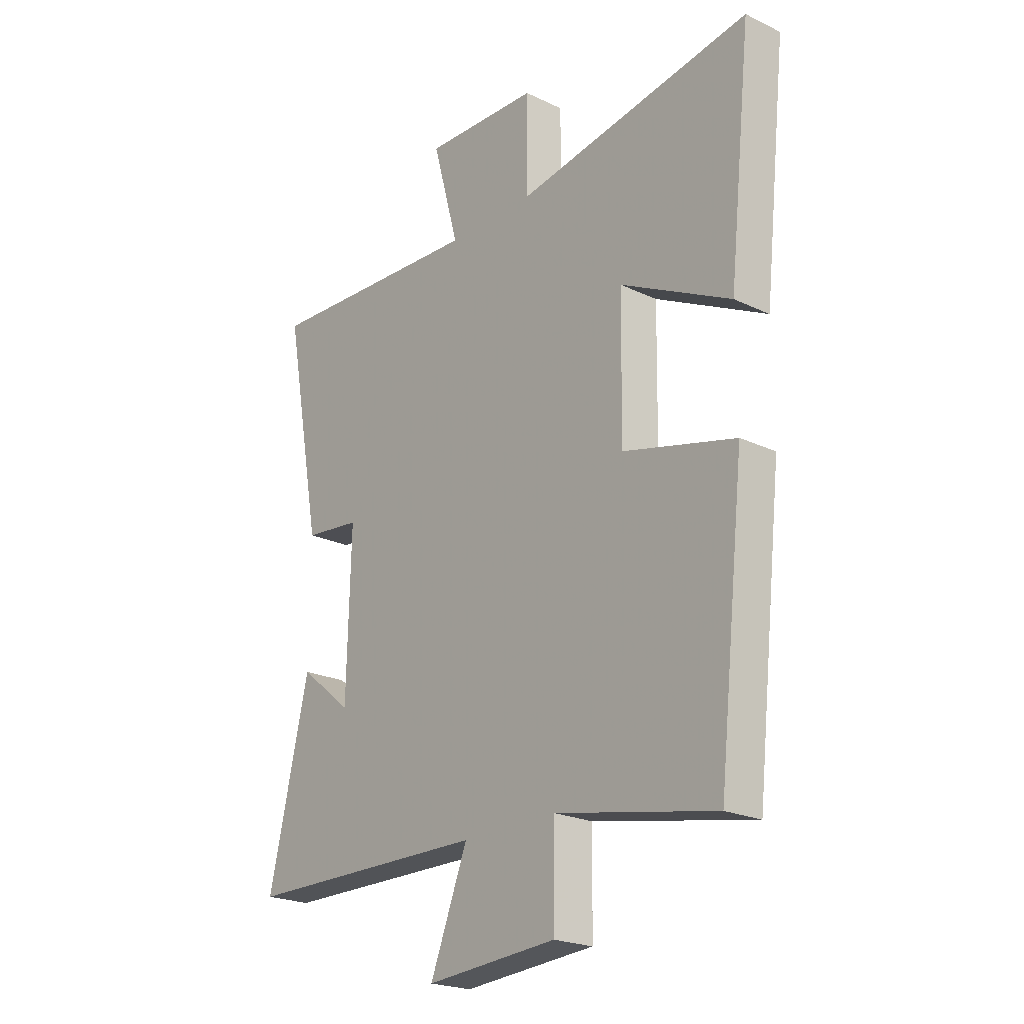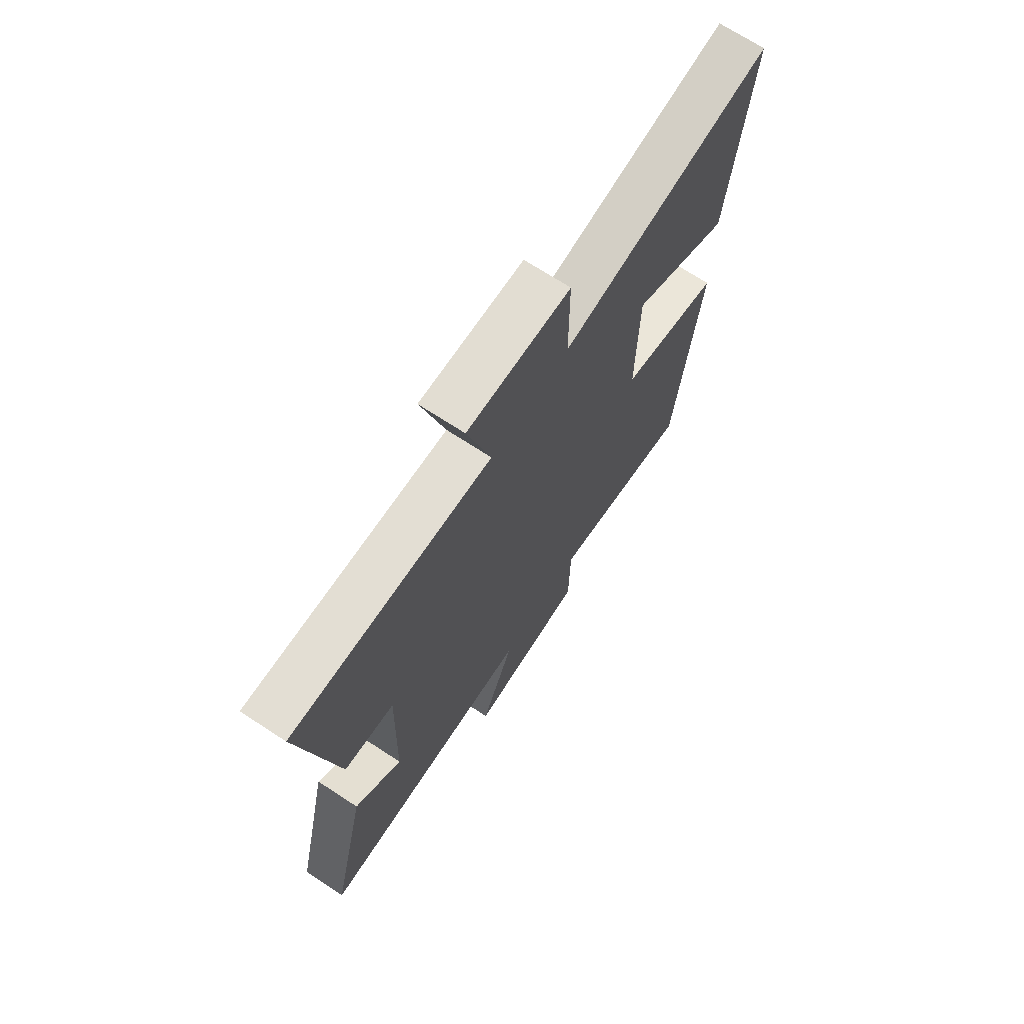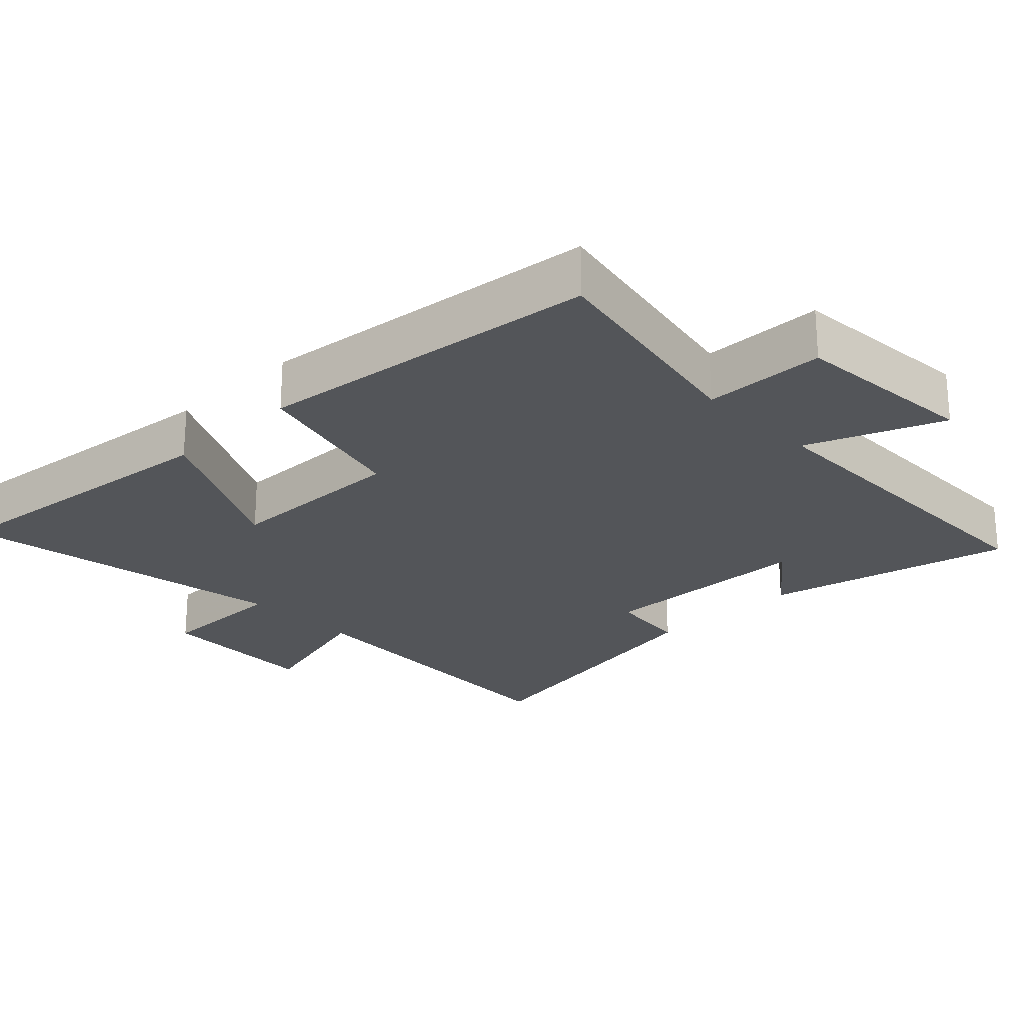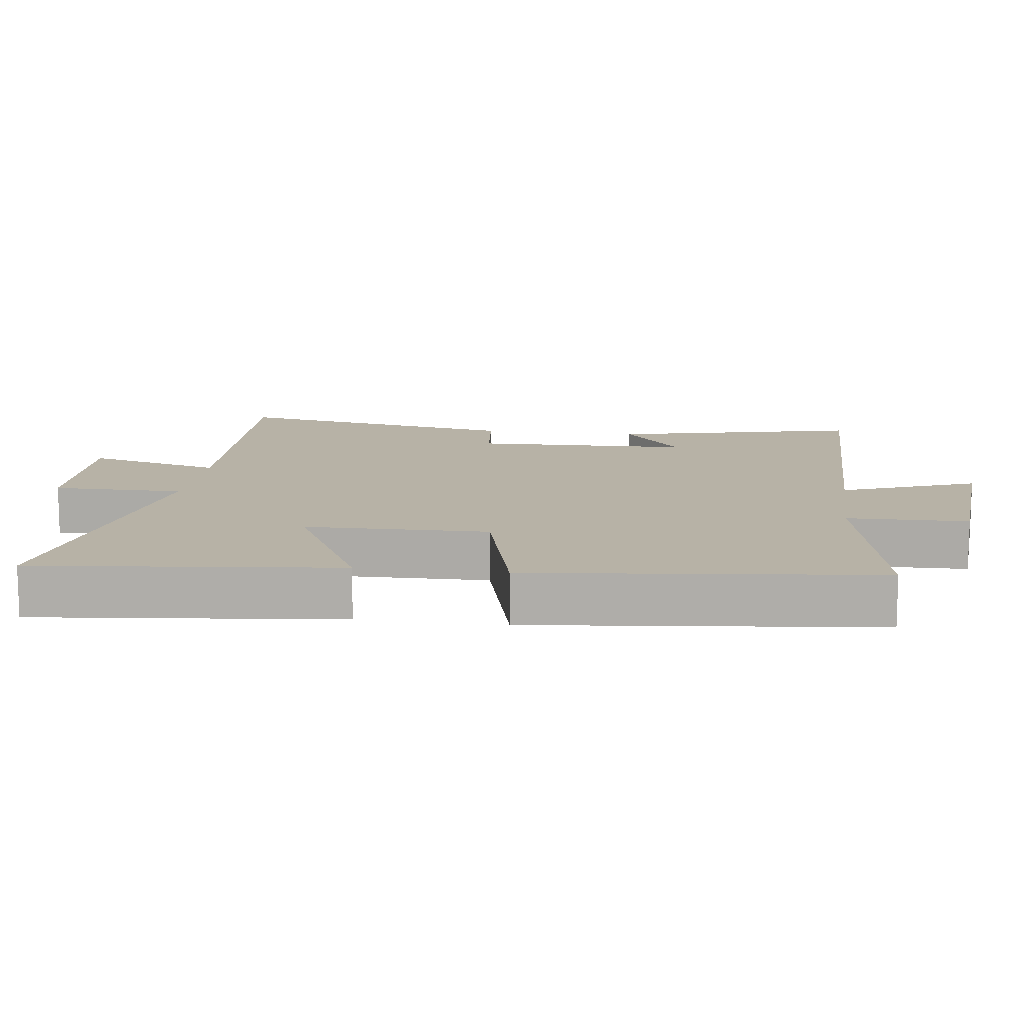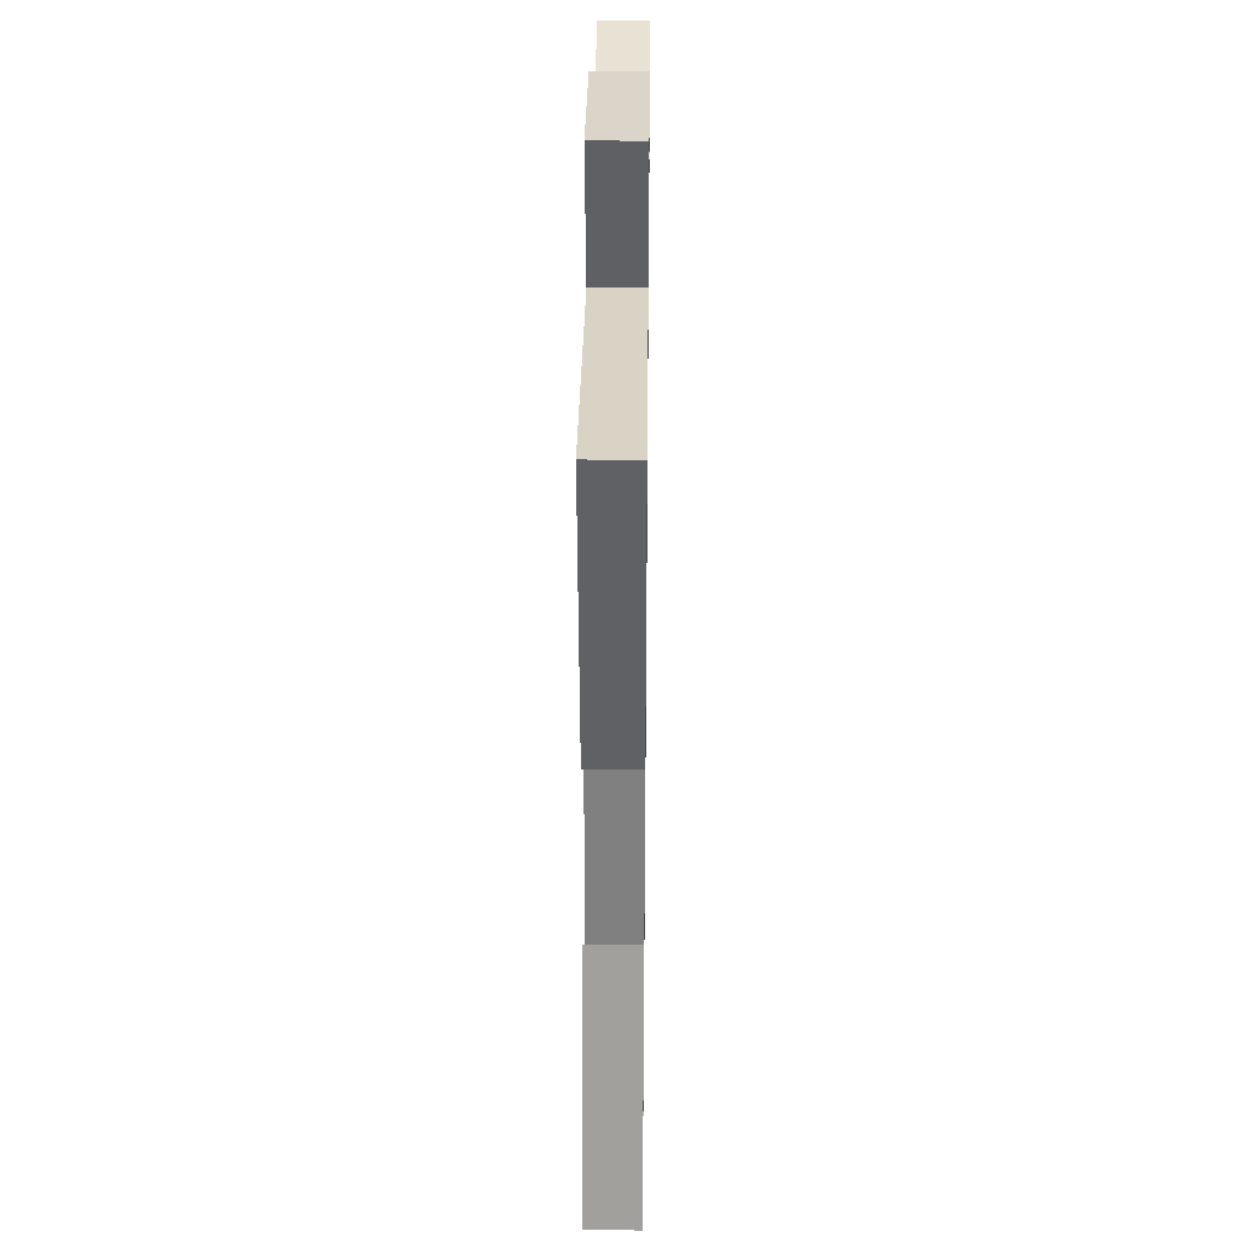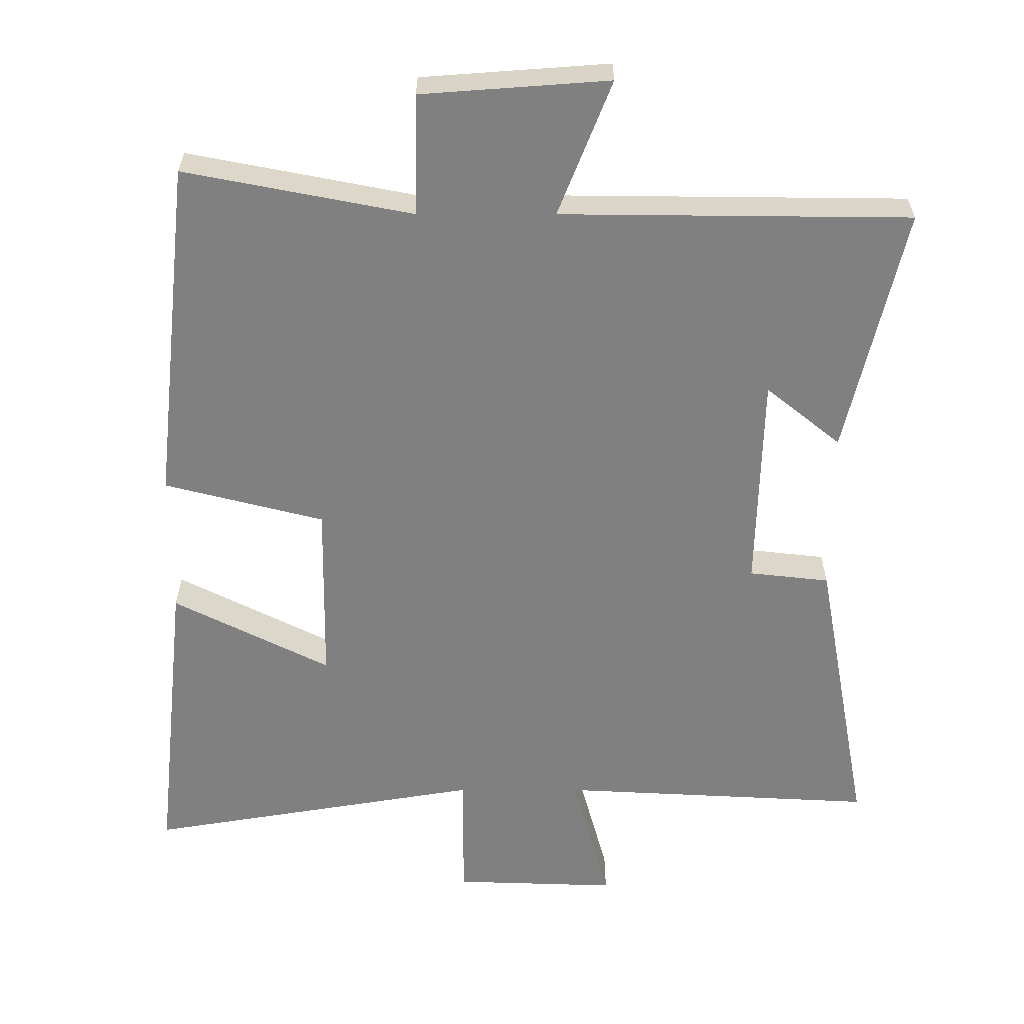
<metadata>
{"format":"obj","ext":"obj","renderer":"f3d","projection":"perspective","resolution":1024,"background":"white","views":[{"elev":-22.3,"azim":50.4,"up":"+Z"},{"elev":70.2,"azim":-56.8,"up":"+Z"},{"elev":-24.2,"azim":134.0,"up":"+Y"},{"elev":12.5,"azim":97.6,"up":"+Y"},{"elev":31.3,"azim":-89.3,"up":"+Z"},{"elev":-60.1,"azim":180.0,"up":"+Y"}]}
</metadata>
<code>
v 0.547 0.07 0.581
v 0.5 0.07 0.143
v 0.273 0.07 0.258
v 0.269 0.07 -0.006
v 0.5 0.07 -0.065
v 0.445 0.07 -0.564
v 0.116 0.07 -0.5
v 0.113 0.07 -0.675
v -0.157 0.07 -0.695
v -0.08 0.07 -0.5
v -0.583 0.07 -0.495
v -0.5 0.07 -0.138
v -0.392 0.07 -0.225
v -0.384 0.07 0.089
v -0.5 0.07 0.102
v -0.578 0.07 0.524
v -0.12 0.07 0.5
v -0.174 0.07 0.697
v 0.062 0.07 0.689
v 0.062 0.07 0.5
v 0.547 0 0.581
v 0.5 0 0.143
v 0.273 0 0.258
v 0.269 0 -0.006
v 0.5 0 -0.065
v 0.445 0 -0.564
v 0.116 0 -0.5
v 0.113 0 -0.675
v -0.157 0 -0.695
v -0.08 0 -0.5
v -0.583 0 -0.495
v -0.5 0 -0.138
v -0.392 0 -0.225
v -0.384 0 0.089
v -0.5 0 0.102
v -0.578 0 0.524
v -0.12 0 0.5
v -0.174 0 0.697
v 0.062 0 0.689
v 0.062 0 0.5
f 17 18 19 20
f 14 15 16 17
f 13 14 17 20
f 10 11 12 13
f 10 13 20
f 7 8 9 10
f 7 10 20
f 4 5 6 7
f 3 4 7 20
f 1 2 3 20
f 40 39 38 37
f 37 36 35 34
f 40 37 34 33
f 33 32 31 30
f 40 33 30
f 30 29 28 27
f 40 30 27
f 27 26 25 24
f 40 27 24 23
f 40 23 22 21
f 1 21 22 2
f 2 22 23 3
f 3 23 24 4
f 4 24 25 5
f 5 25 26 6
f 6 26 27 7
f 7 27 28 8
f 8 28 29 9
f 9 29 30 10
f 10 30 31 11
f 11 31 32 12
f 12 32 33 13
f 13 33 34 14
f 14 34 35 15
f 15 35 36 16
f 16 36 37 17
f 17 37 38 18
f 18 38 39 19
f 19 39 40 20
f 20 40 21 1

</code>
